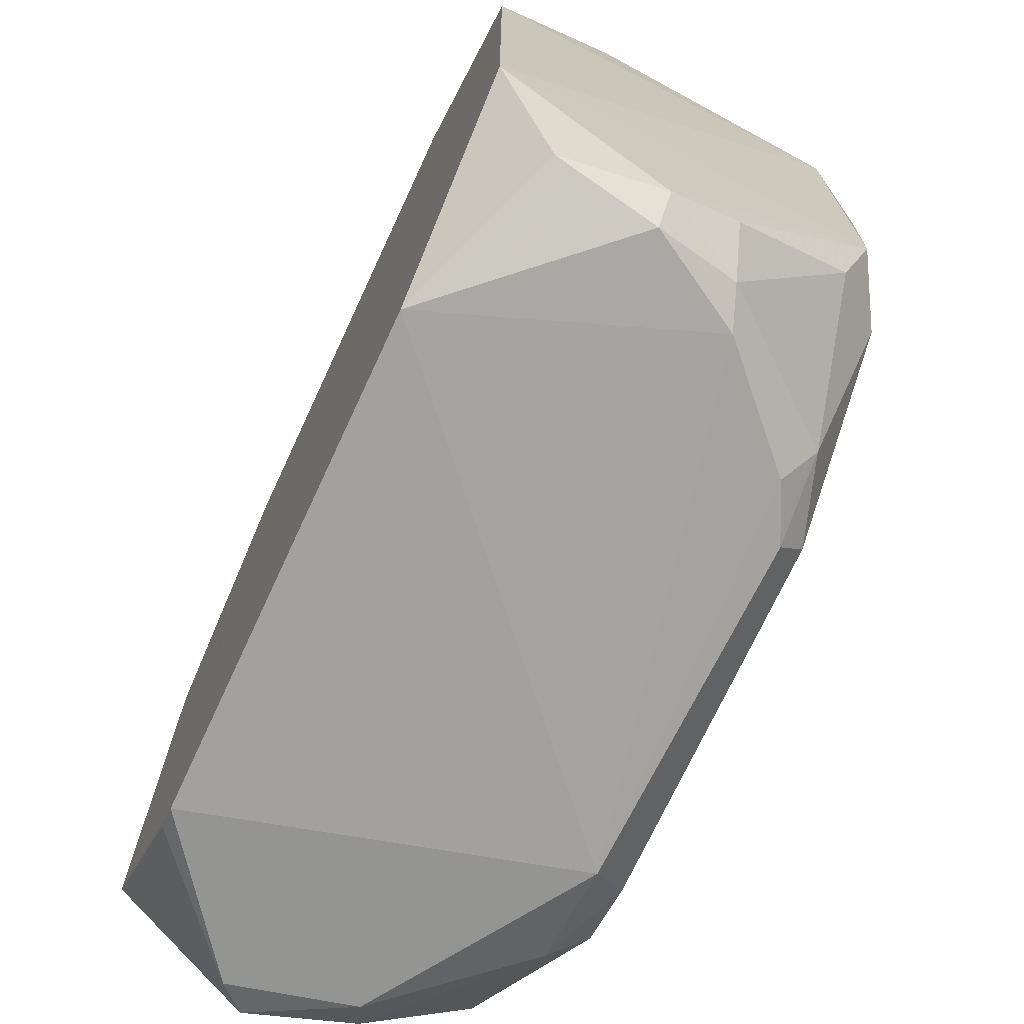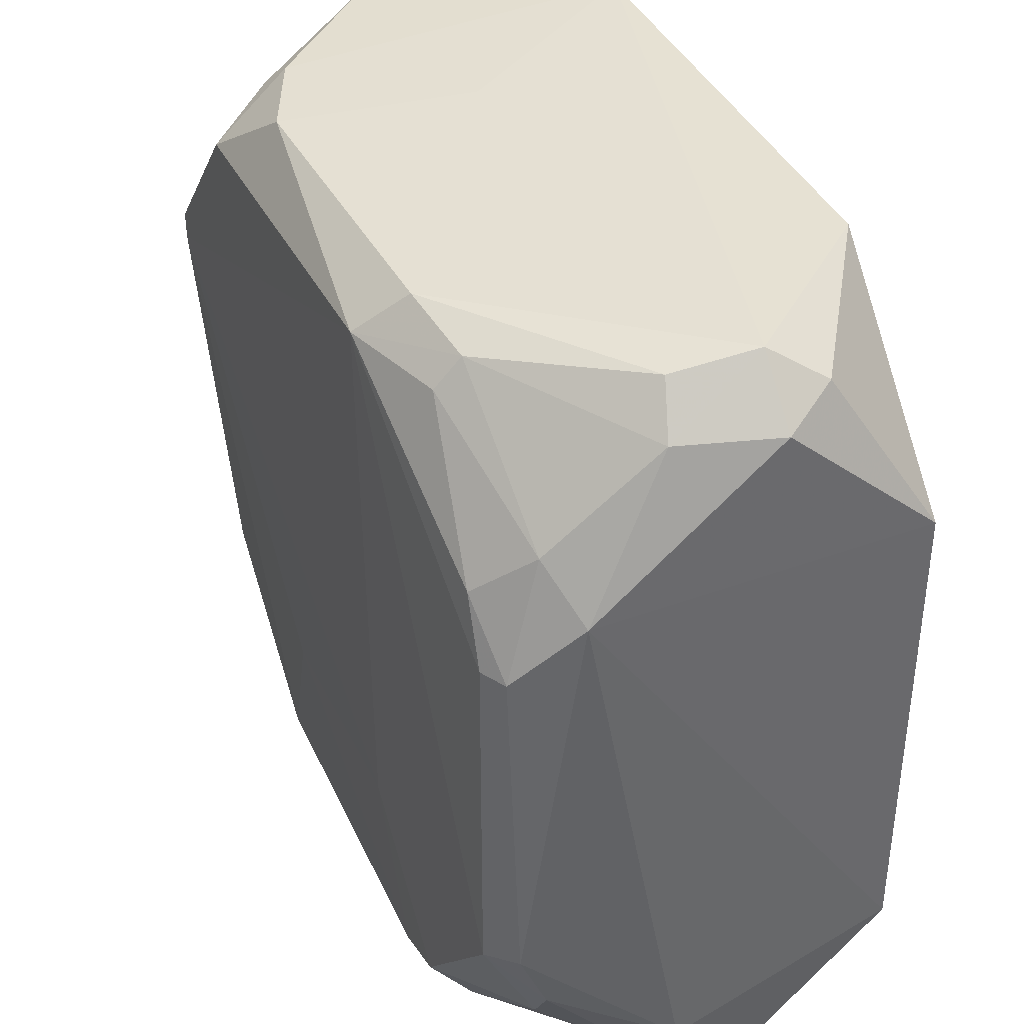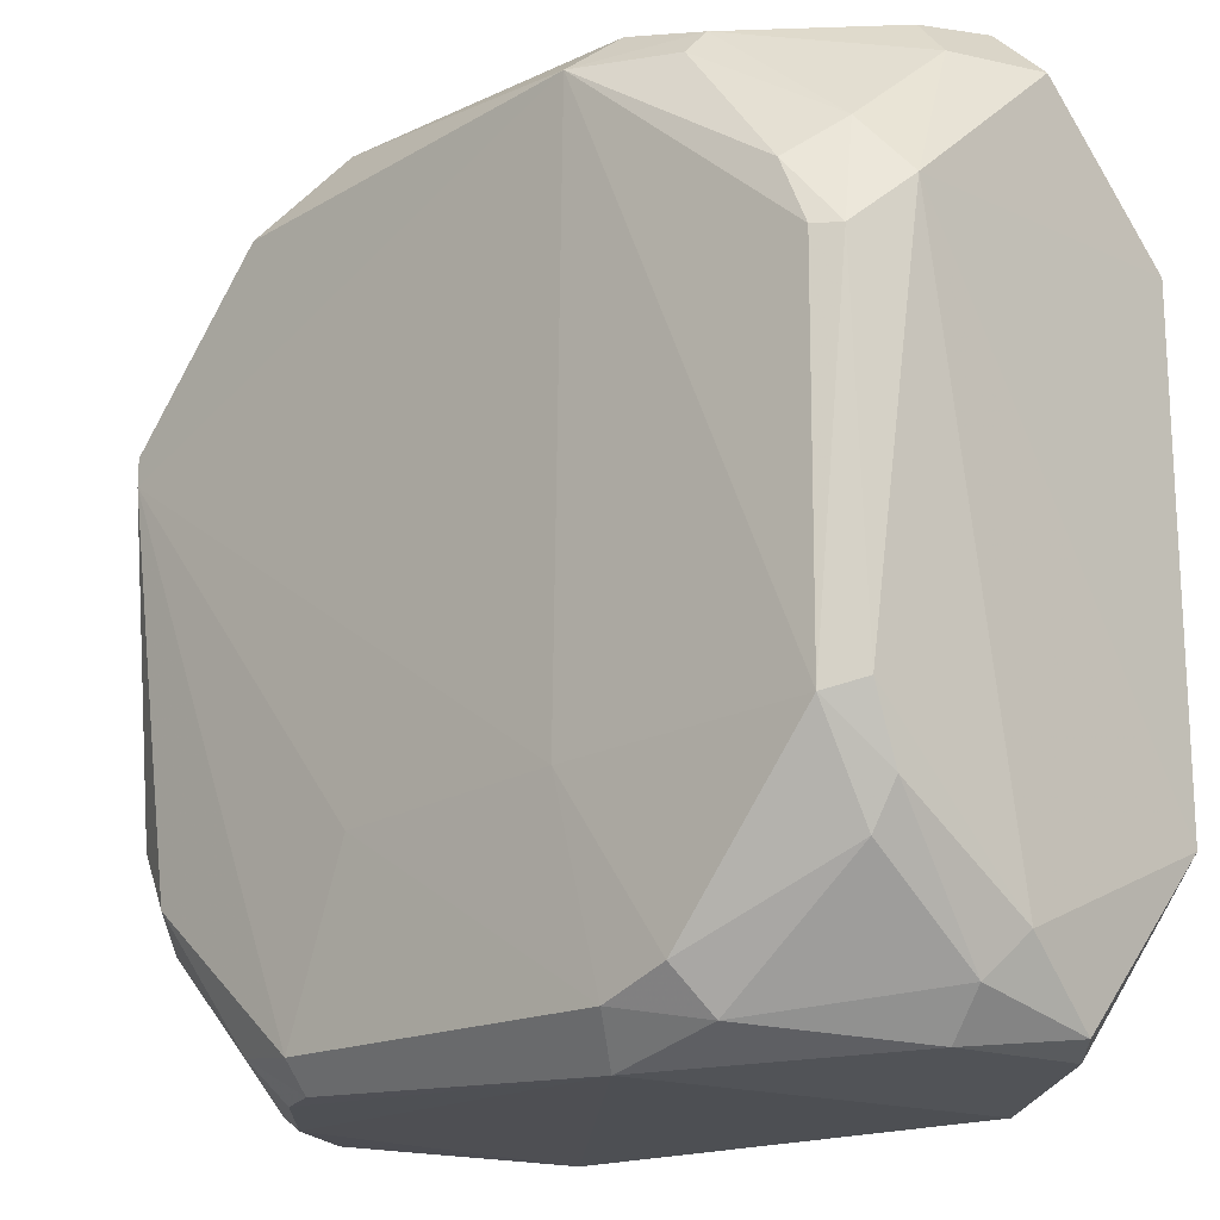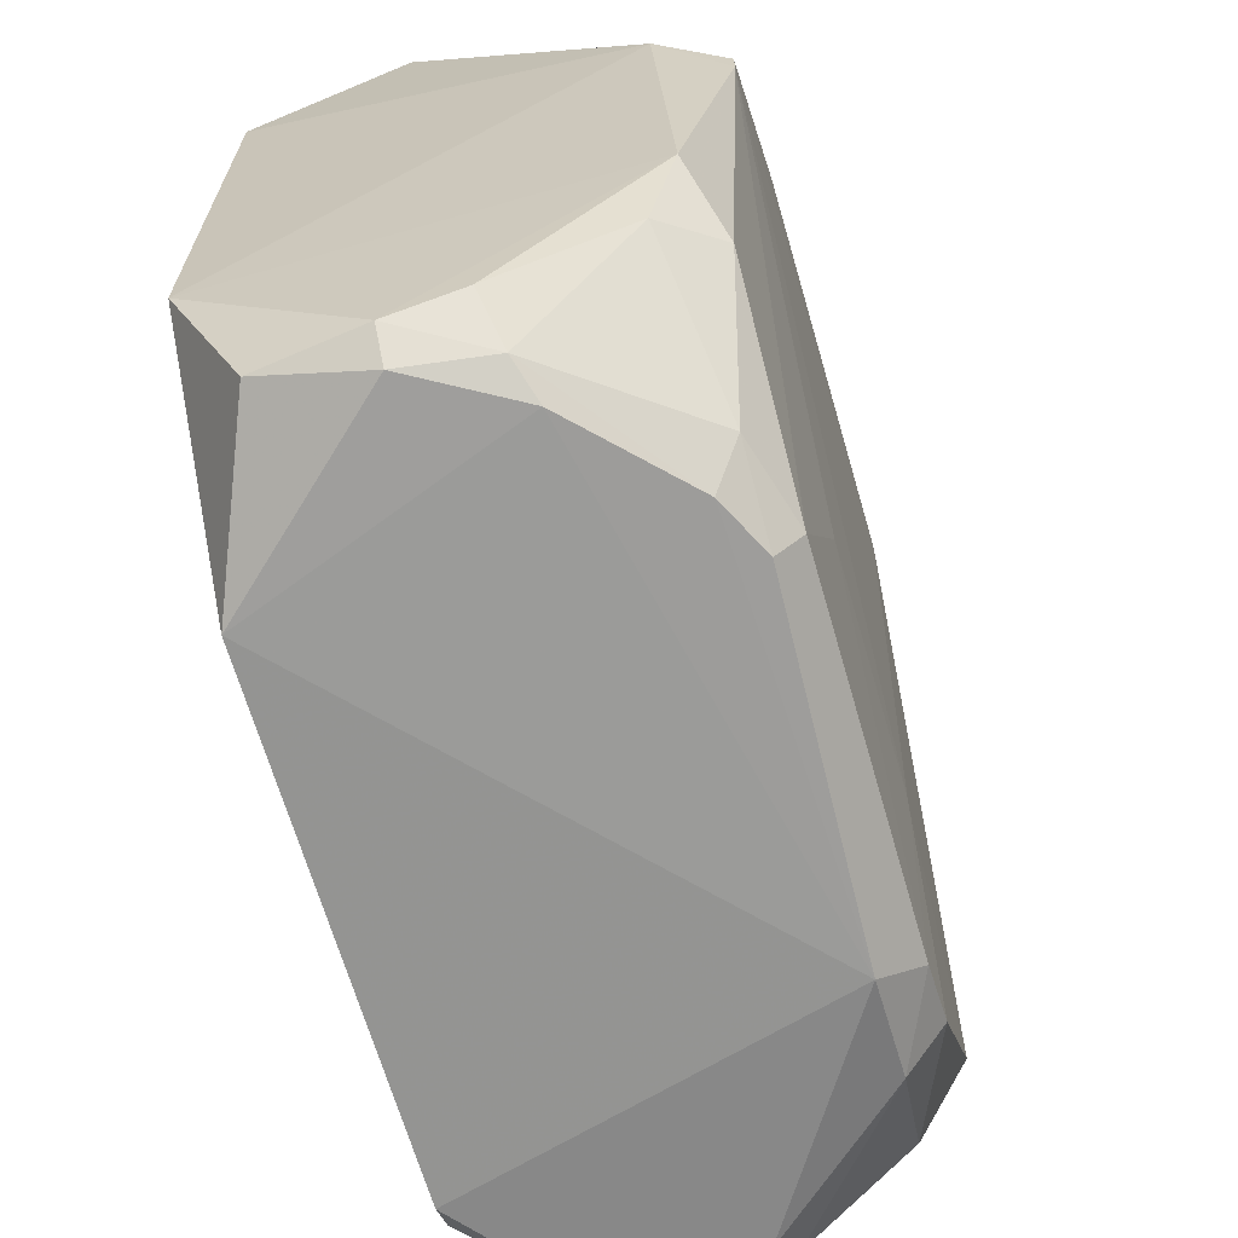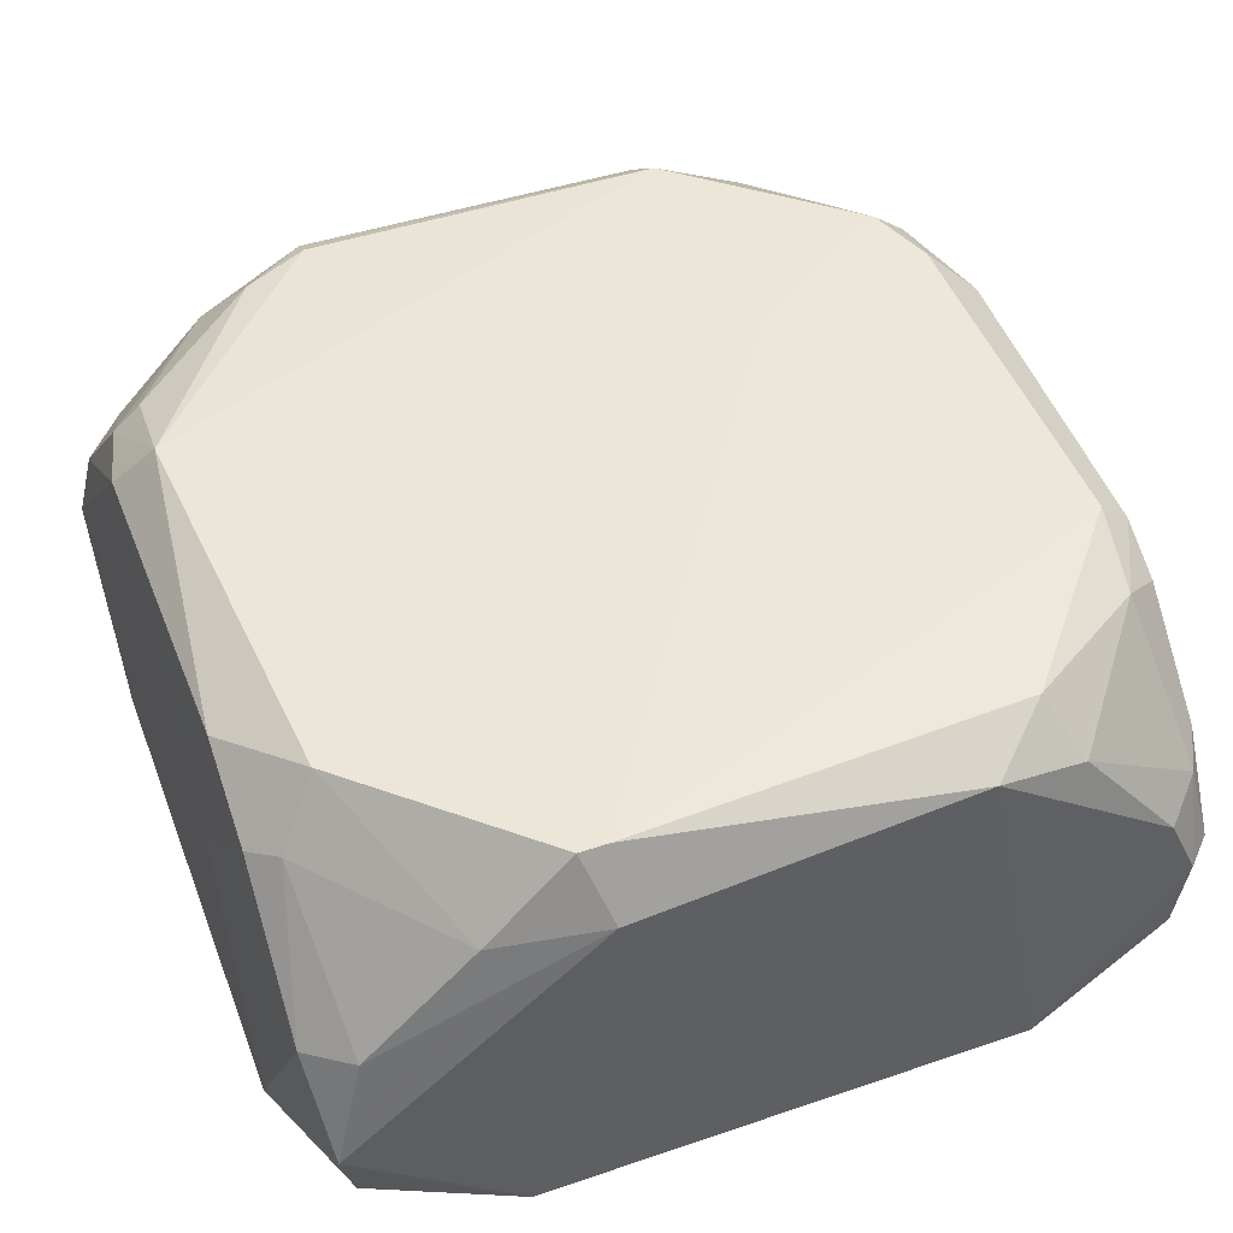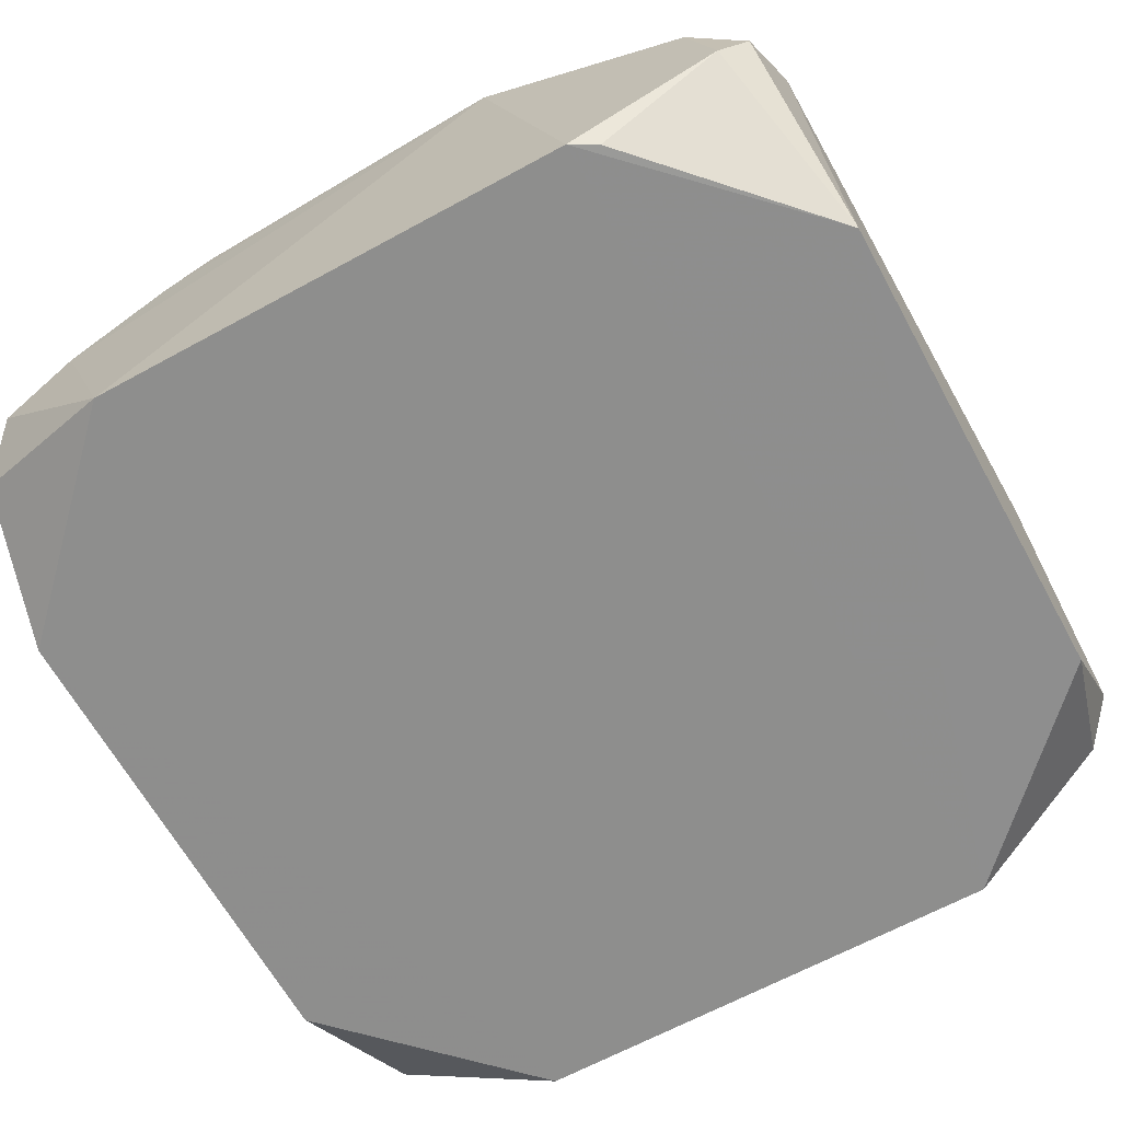
<metadata>
{"format":"obj","ext":"obj","renderer":"f3d","projection":"perspective","resolution":1024,"background":"white","views":[{"elev":-72.3,"azim":65.1,"up":"+Z"},{"elev":38.8,"azim":-112.6,"up":"+Z"},{"elev":-17.3,"azim":-136.1,"up":"+Z"},{"elev":-66.6,"azim":106.1,"up":"+Z"},{"elev":48.8,"azim":69.2,"up":"+Y"},{"elev":-64.9,"azim":-151.2,"up":"+Y"}]}
</metadata>
<code>
v -0.5547 0.046 -0.9876
v -0.6145 0.04746 -0.9537
v 0.5562 0.04605 0.9875
v -0.9811 0.3864 0.8591
v 0.4226 0.9614 -0.8741
v 0.9863 0.04702 -0.5541
v -0.8733 0.9614 -0.4218
v -0.3486 1.017 0.8573
v 0.8899 1.017 0.4128
v -0.9849 0.04694 0.5544
v -0.9511 0.3555 -0.9211
v 0.8897 0.4172 -0.9501
v 0.9534 0.3554 0.9218
v -0.3342 0.8745 -0.9744
v 0.947 0.9059 -0.3968
v -0.935 0.9318 0.3924
v -0.5545 0.04614 0.9873
v -0.3971 0.907 0.9489
v 0.5561 0.04612 -0.9873
v 0.985 0.04765 0.5534
v -0.9856 0.04659 -0.5548
v -0.543 0.9624 -0.8156
v 0.973 0.8737 0.3645
v 0.3349 0.9345 0.942
v -0.9753 0.5395 -0.7625
v -0.8233 0.5701 0.9463
v 0.5477 0.8433 -0.9419
v -0.9807 0.785 0.5211
v -0.2975 0.9867 -0.4474
v 0.9444 0.57 -0.8217
v 0.8154 0.9619 -0.5429
v 0.8245 0.5701 0.9458
v -0.9421 0.8436 -0.5475
v -0.8221 0.5701 -0.9449
v 0.5405 1.017 0.7938
v -0.8584 0.3864 0.9821
v 0.9217 0.191 -0.8889
v -0.8847 0.8448 0.6412
v 0.9217 0.191 0.8889
v -0.9069 0.2671 0.9077
v 0.912 0.6002 0.8503
v -0.8809 0.9652 0.3952
v -0.5723 0.9315 0.8444
v -0.9474 0.9067 -0.3976
v -0.5745 0.8725 -0.9081
v 0.9125 0.8434 -0.6078
v 0.766 0.6315 -0.949
v 0.8899 1.017 0.3492
v 0.2435 0.5093 0.9708
v -0.885 0.845 -0.6414
v 0.2396 0.9871 -0.4777
v 0.5486 0.8438 0.9434
v 0.6083 0.9041 -0.8506
v -0.8879 0.2946 -0.95
v -0.9096 0.6002 0.8497
v -0.3906 0.9609 -0.8732
v -0.91 0.6002 -0.8501
v 0.951 0.4172 -0.8887
v -0.8136 0.9618 0.543
v 0.9097 0.8424 0.606
v -0.5743 0.8724 0.9079
v 0.4258 0.9039 -0.9413
v 0.8516 0.6003 -0.9116
v 0.6097 0.8745 0.8831
f 41 60 64
f 1 3 17
f 3 1 19
f 6 3 19
f 1 14 19
f 3 6 20
f 2 1 21
f 1 17 21
f 17 10 21
f 6 15 23
f 20 6 23
f 13 20 23
f 8 18 24
f 11 21 25
f 10 4 28
f 21 10 28
f 25 21 28
f 7 8 29
f 22 7 29
f 3 13 32
f 9 8 35
f 8 24 35
f 17 3 36
f 18 26 36
f 6 19 37
f 19 12 37
f 16 28 38
f 13 3 39
f 3 20 39
f 20 13 39
f 4 10 40
f 10 17 40
f 17 36 40
f 36 4 40
f 13 23 41
f 32 13 41
f 8 7 42
f 7 16 42
f 16 7 44
f 28 16 44
f 25 28 44
f 7 33 44
f 33 25 44
f 14 34 45
f 15 30 46
f 31 15 46
f 12 19 47
f 19 14 47
f 14 27 47
f 8 9 48
f 9 23 48
f 23 15 48
f 29 8 48
f 31 5 48
f 15 31 48
f 24 18 49
f 36 3 49
f 18 36 49
f 7 22 50
f 33 7 50
f 22 45 50
f 29 48 51
f 48 5 51
f 3 32 52
f 35 24 52
f 49 3 52
f 24 49 52
f 5 31 53
f 31 46 53
f 1 2 54
f 14 1 54
f 2 21 54
f 21 11 54
f 11 34 54
f 34 14 54
f 28 4 55
f 4 36 55
f 36 26 55
f 38 28 55
f 22 29 56
f 14 45 56
f 45 22 56
f 51 5 56
f 29 51 56
f 11 25 57
f 25 33 57
f 34 11 57
f 45 34 57
f 33 50 57
f 50 45 57
f 15 6 58
f 30 15 58
f 6 37 58
f 37 12 58
f 16 38 59
f 8 42 59
f 42 16 59
f 38 43 59
f 43 8 59
f 23 9 60
f 9 35 60
f 41 23 60
f 18 8 61
f 26 18 61
f 43 38 61
f 8 43 61
f 55 26 61
f 38 55 61
f 27 14 62
f 5 53 62
f 53 27 62
f 56 5 62
f 14 56 62
f 46 30 63
f 12 47 63
f 47 27 63
f 27 53 63
f 53 46 63
f 58 12 63
f 30 58 63
f 32 41 64
f 52 32 64
f 35 52 64
f 60 35 64

</code>
